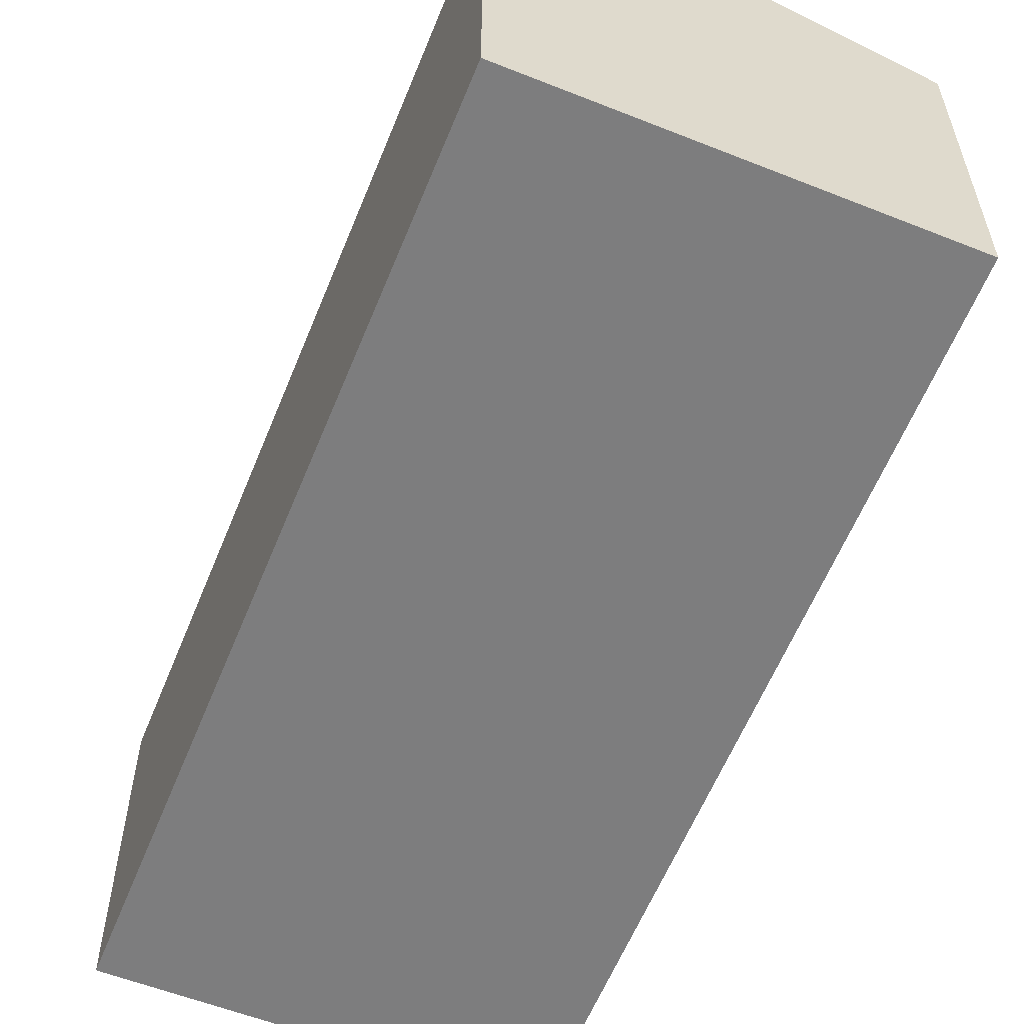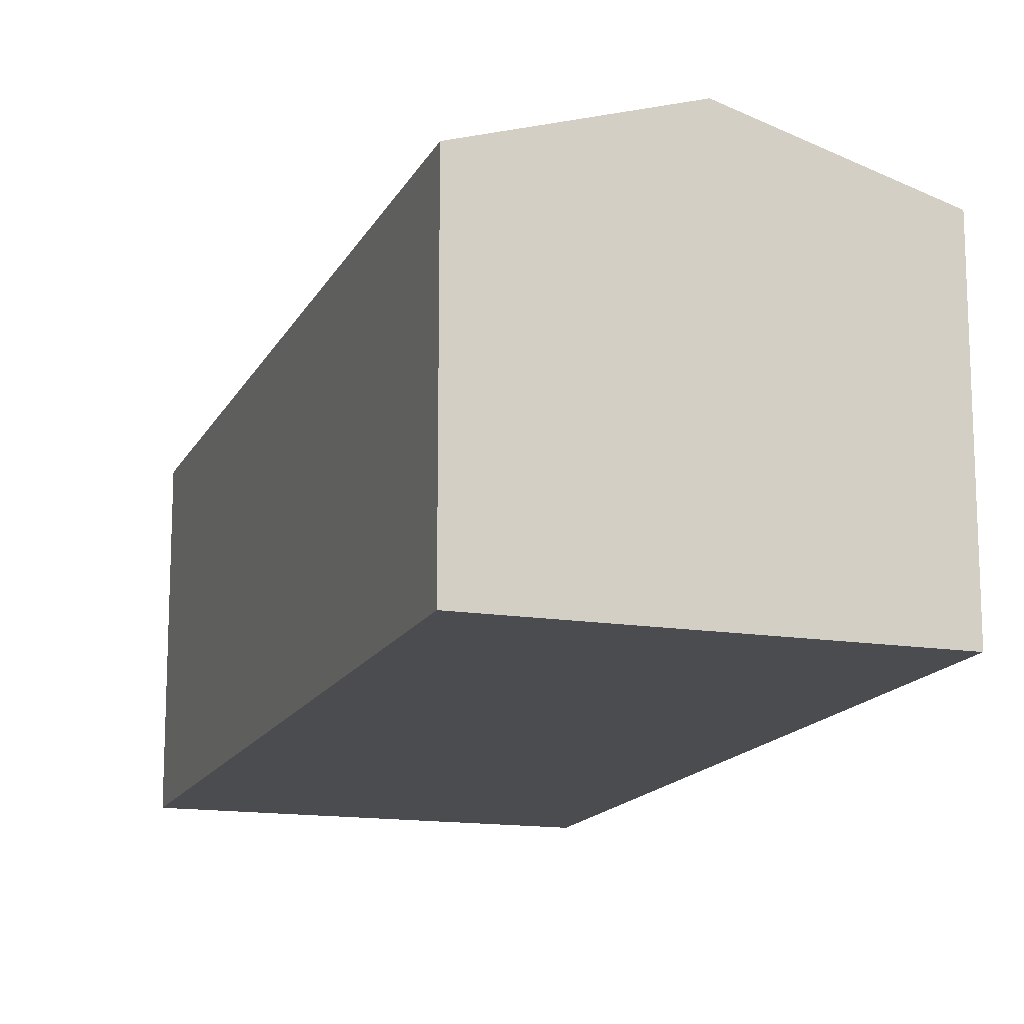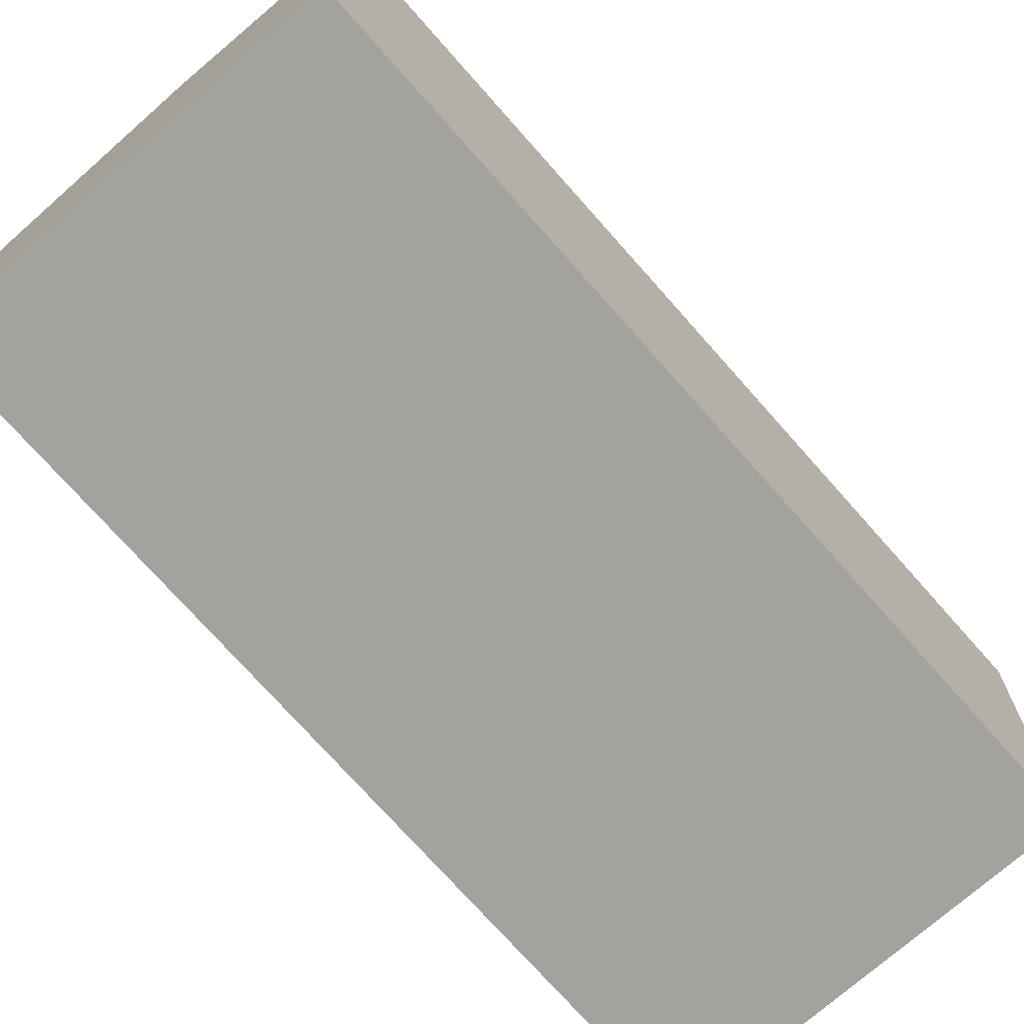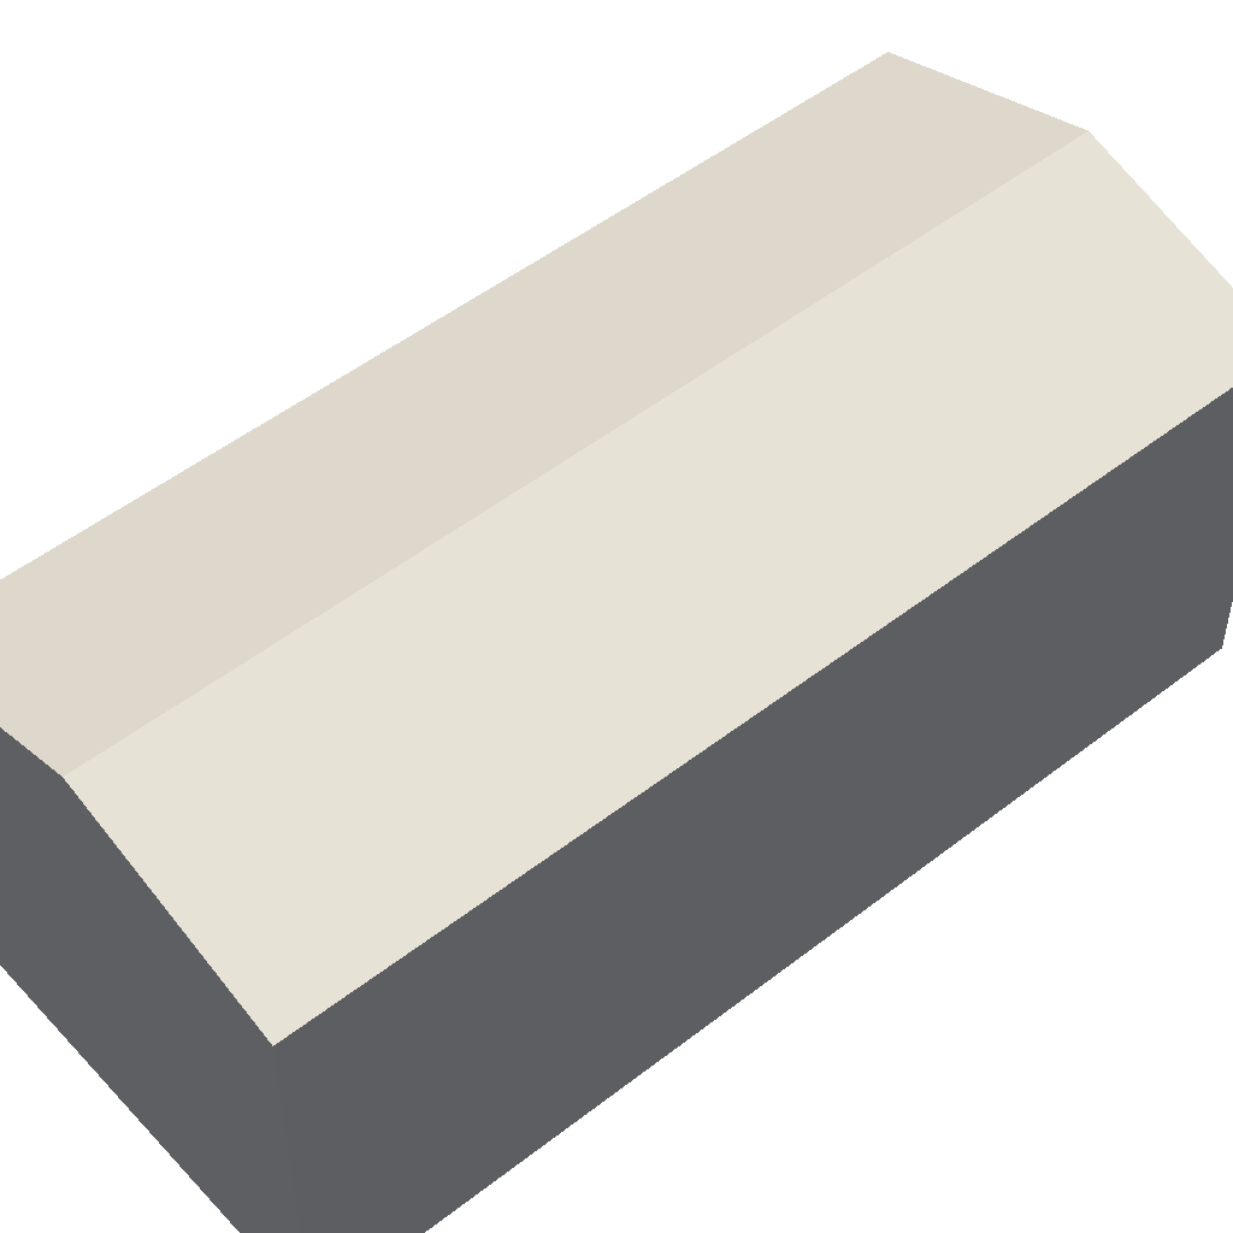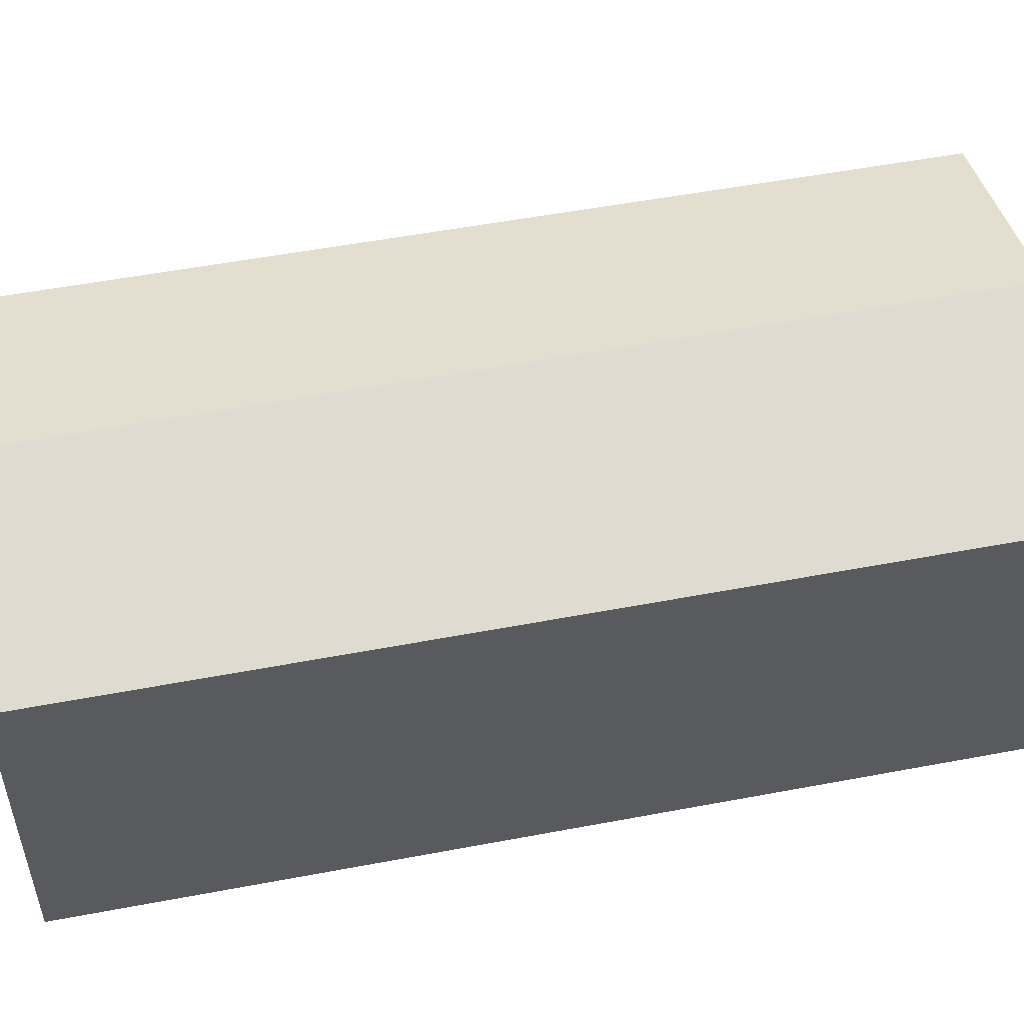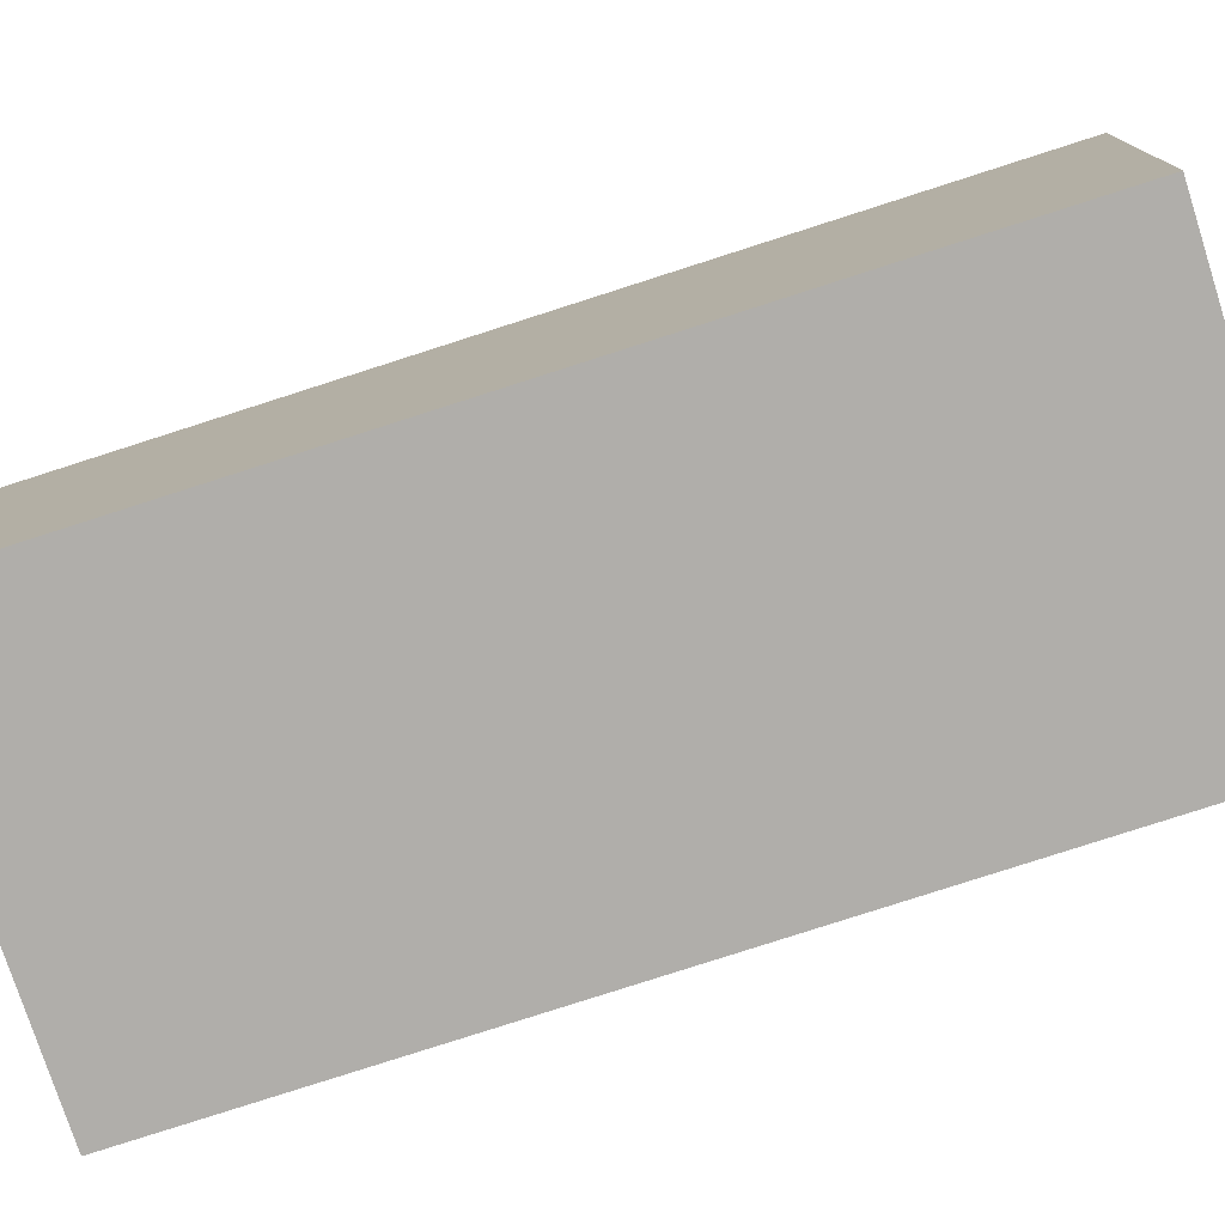
<metadata>
{"format":"obj","ext":"obj","renderer":"f3d","projection":"perspective","resolution":1024,"background":"white","views":[{"elev":-59.2,"azim":-6.2,"up":"+Y"},{"elev":-15.0,"azim":-2.9,"up":"+Y"},{"elev":-72.5,"azim":57.0,"up":"+Y"},{"elev":50.5,"azim":65.2,"up":"+Y"},{"elev":54.2,"azim":-85.6,"up":"+Y"},{"elev":-77.7,"azim":-56.4,"up":"+Y"}]}
</metadata>
<code>
v  15.77 8.342 18.53
v  4.902 9.852 -1.356
v  10.91 9.852 19.93
v  9.845 8.319 -2.723
v  6.028 8.332 21.35
v  0 8.332 5.102e-16
v  9.845 1.667e-16 -2.723
v  0 0 0
v  4.902 8.303e-17 -1.356
v  6.028 -1.307e-15 21.35
v  15.77 -1.135e-15 18.53
v  10.91 -1.221e-15 19.93
g defaultobject
f 1 2 3
f 2 1 4
f 2 5 3
f 5 2 6
f 7 2 4
f 2 7 6
f 6 7 8
f 8 7 9
f 8 5 6
f 5 8 10
f 10 3 5
f 3 10 1
f 1 10 11
f 11 10 12
f 11 4 1
f 4 11 7
f 9 10 8
f 10 9 7
f 10 7 11
f 10 11 12

</code>
